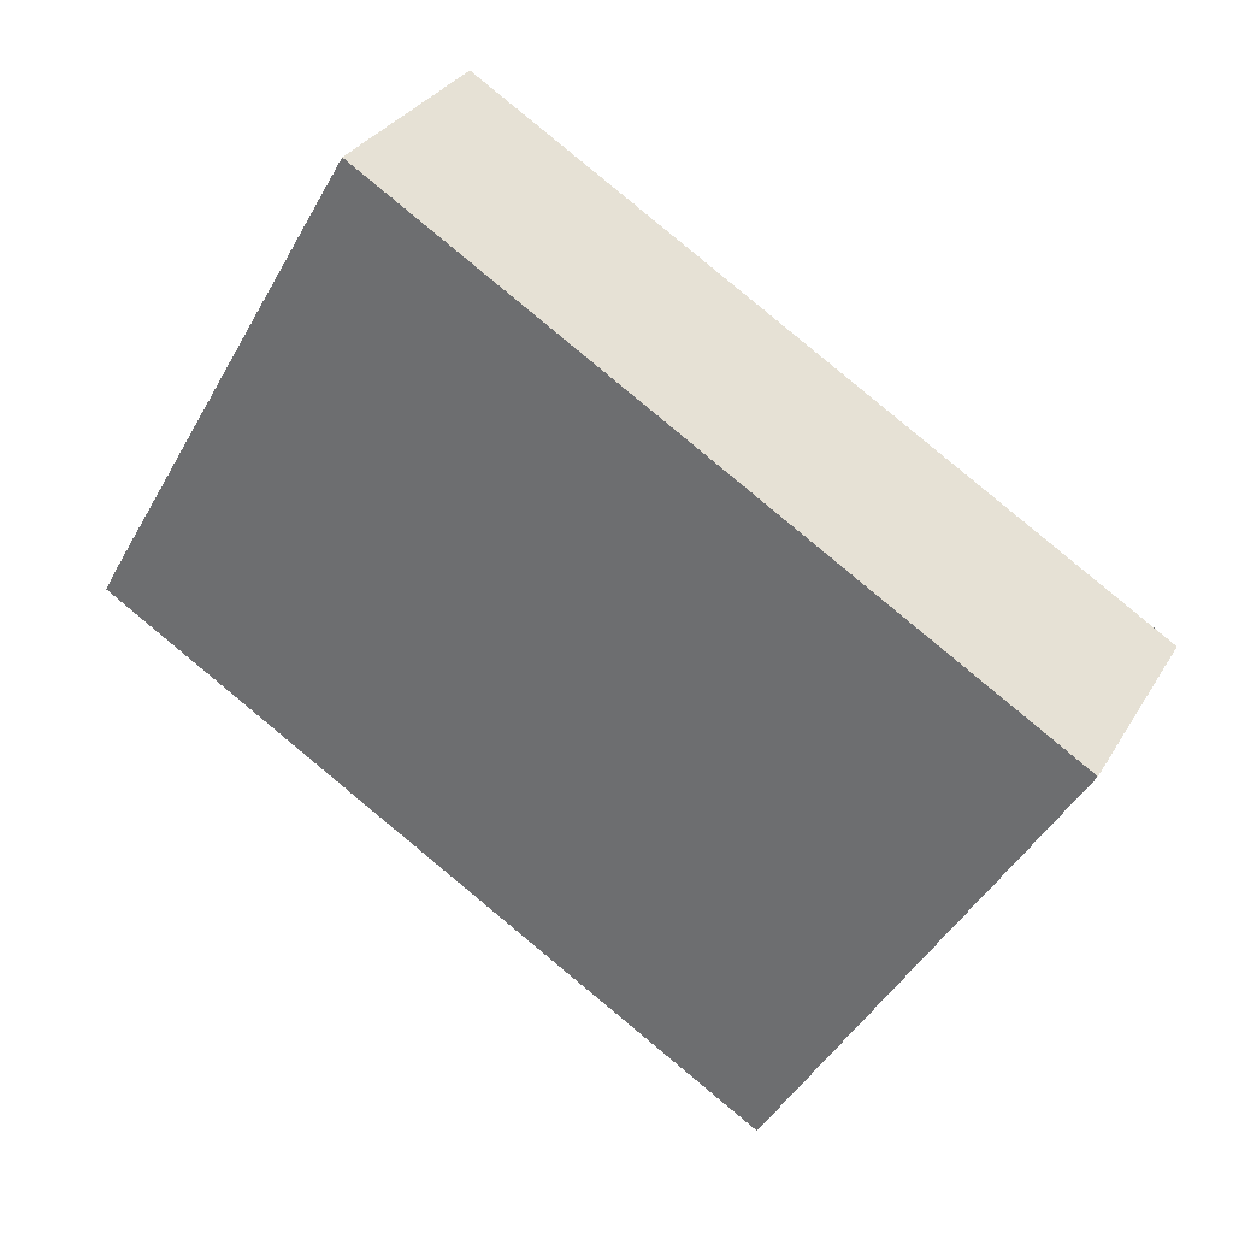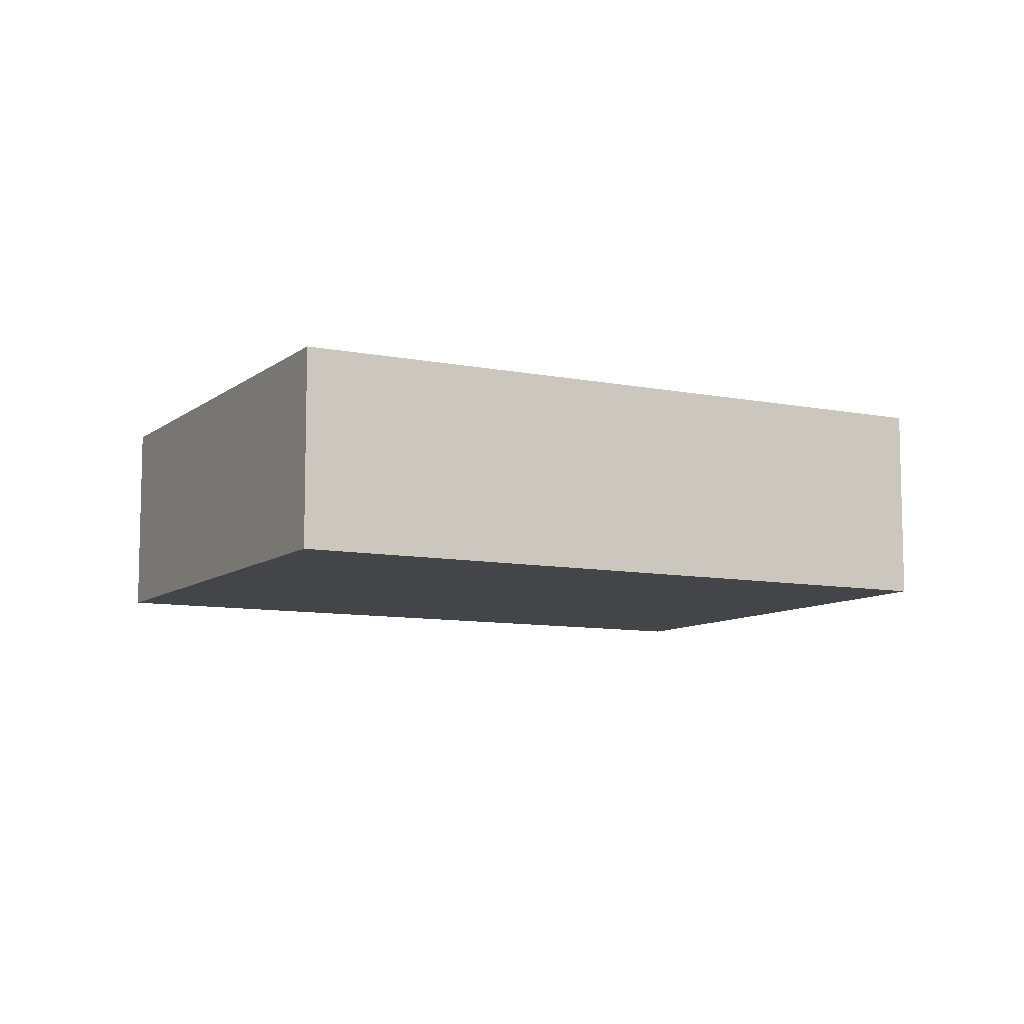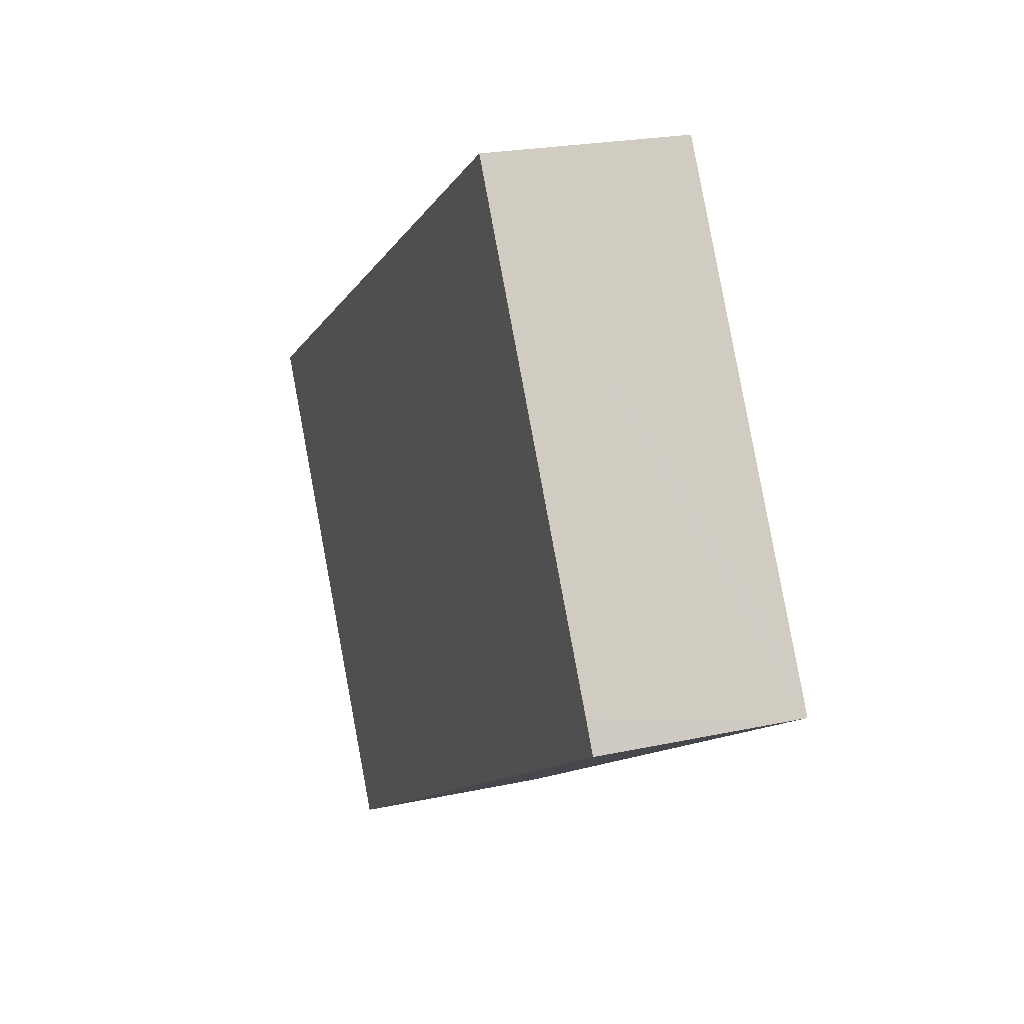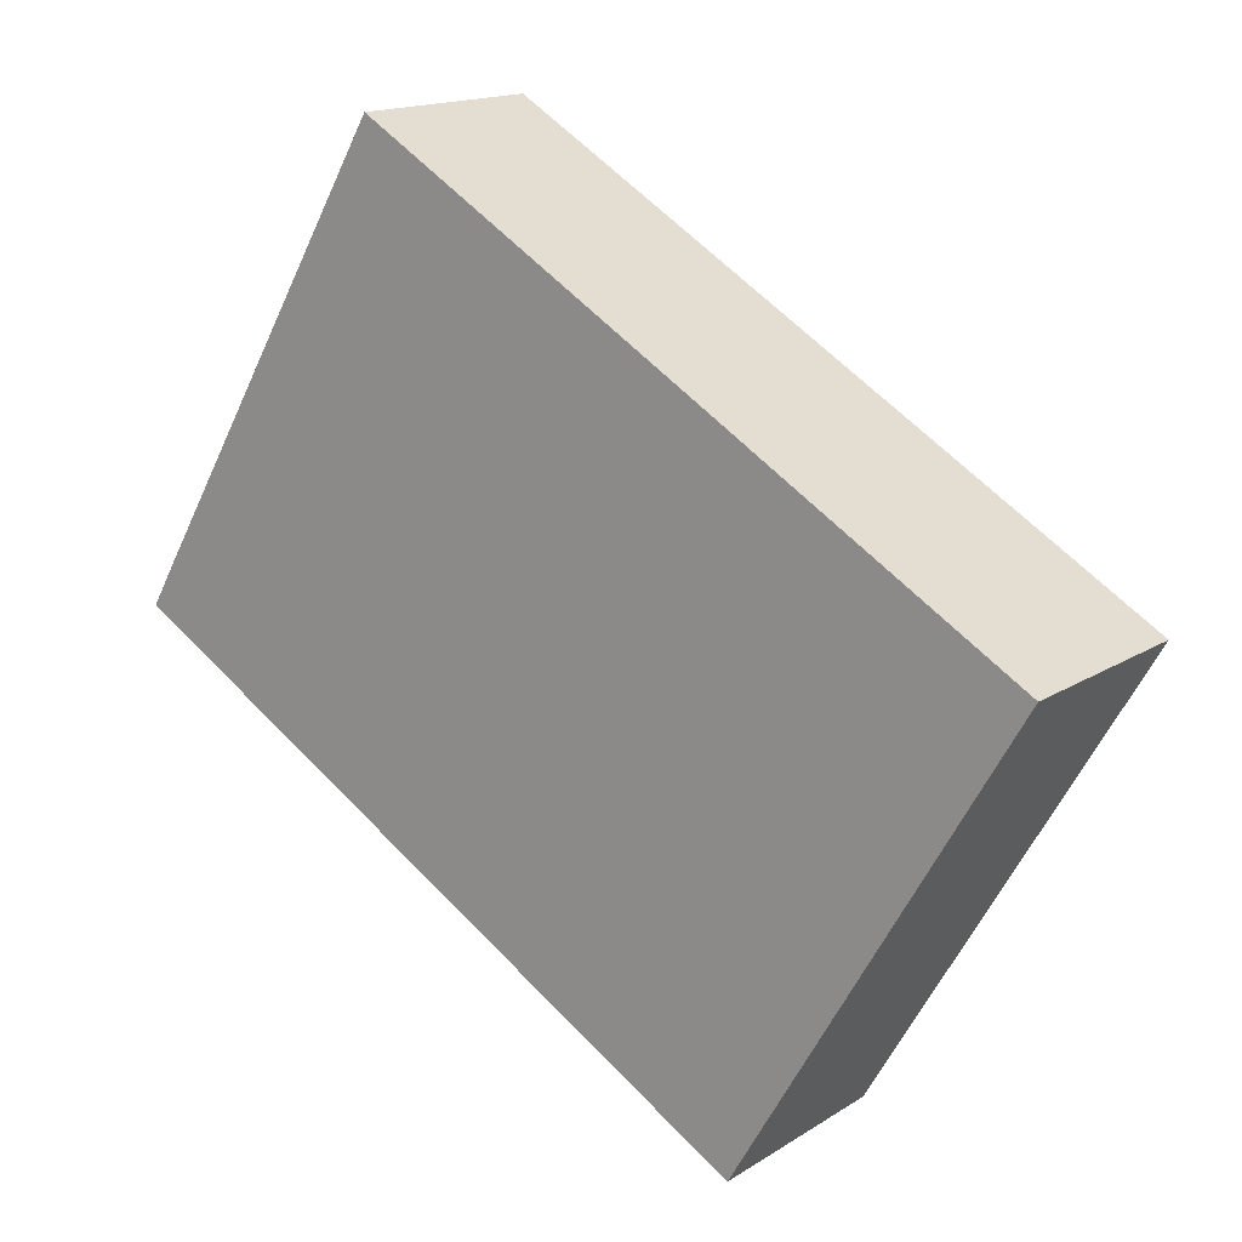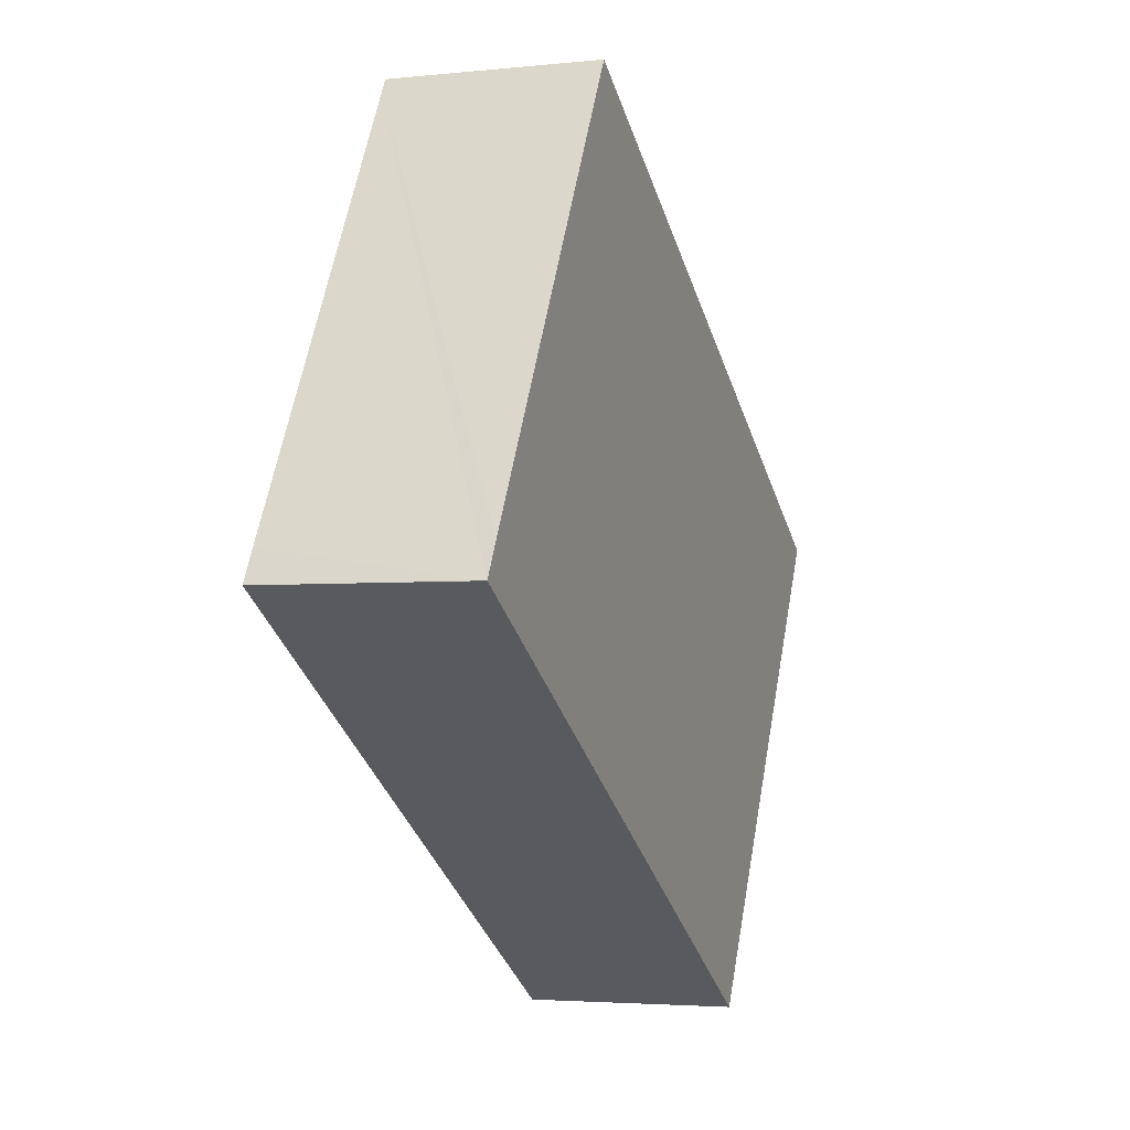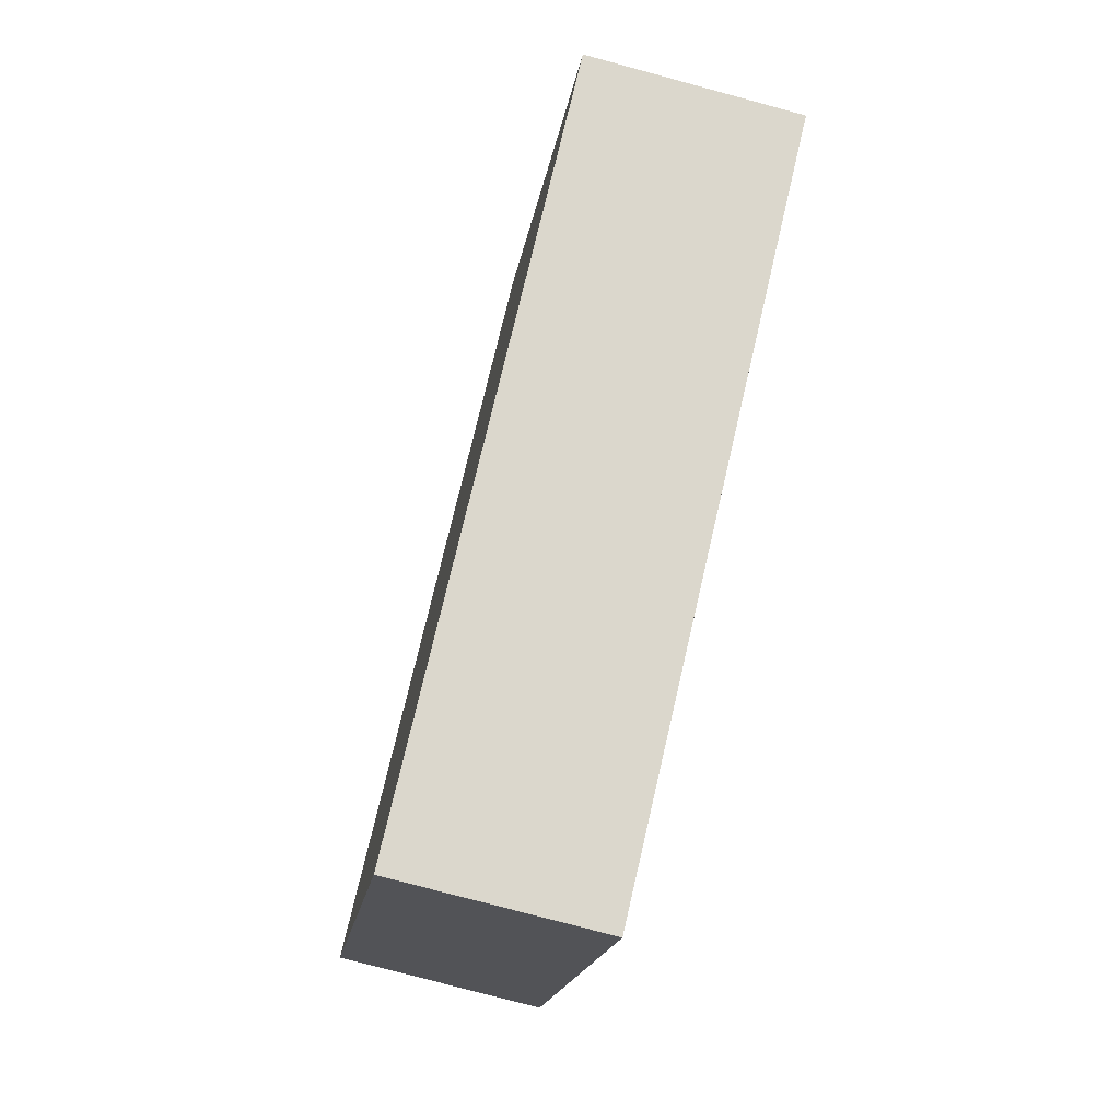
<metadata>
{"format":"obj","ext":"obj","renderer":"f3d","projection":"perspective","resolution":1024,"background":"white","views":[{"elev":31.8,"azim":26.2,"up":"+Z"},{"elev":-9.0,"azim":-177.6,"up":"+Y"},{"elev":21.8,"azim":-111.1,"up":"+Z"},{"elev":15.6,"azim":37.3,"up":"+Z"},{"elev":-3.4,"azim":-70.2,"up":"+Z"},{"elev":-76.4,"azim":-105.1,"up":"+Z"}]}
</metadata>
<code>
v  11.81 5.294 -7.025
v  23.63 5.294 2.037
v  16.67 5.294 -9.916
v  7.022 5.294 11.95
v  9.218 5.294 -5.483
v  6.934 5.294 -4.125
v  0 5.294 3.242e-16
v  0.449 5.294 0.788
v  6.814 5.294 11.6
v  16.67 6.072e-16 -9.916
v  11.81 4.302e-16 -7.025
v  9.218 3.357e-16 -5.483
v  6.934 2.526e-16 -4.125
v  0 0 0
v  0.449 -4.825e-17 0.788
v  6.814 -7.105e-16 11.6
v  7.022 -7.32e-16 11.95
v  23.63 -1.247e-16 2.037
g defaultobject
f 1 2 3
f 2 1 4
f 4 1 5
f 4 5 6
f 4 6 7
f 4 7 8
f 4 8 9
f 10 1 3
f 1 10 11
f 1 11 5
f 5 11 6
f 6 11 12
f 6 12 7
f 7 12 13
f 7 13 14
f 14 8 7
f 8 14 9
f 9 14 15
f 9 15 16
f 9 16 4
f 4 16 17
f 17 2 4
f 2 17 18
f 18 3 2
f 3 18 10
f 18 11 10
f 11 18 12
f 12 18 13
f 13 18 14
f 14 18 17
f 14 17 15
f 15 17 16

</code>
